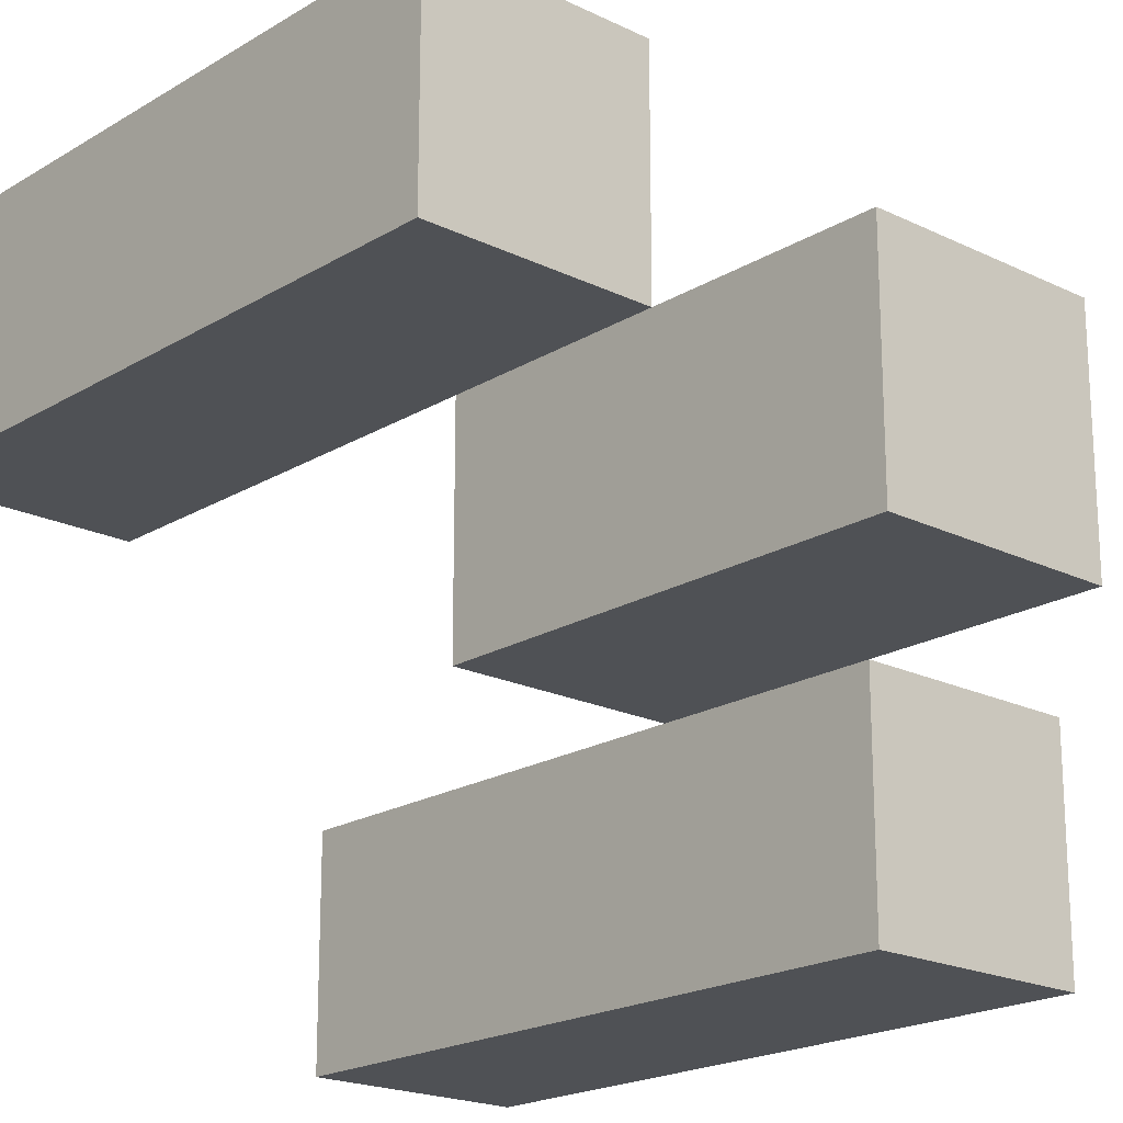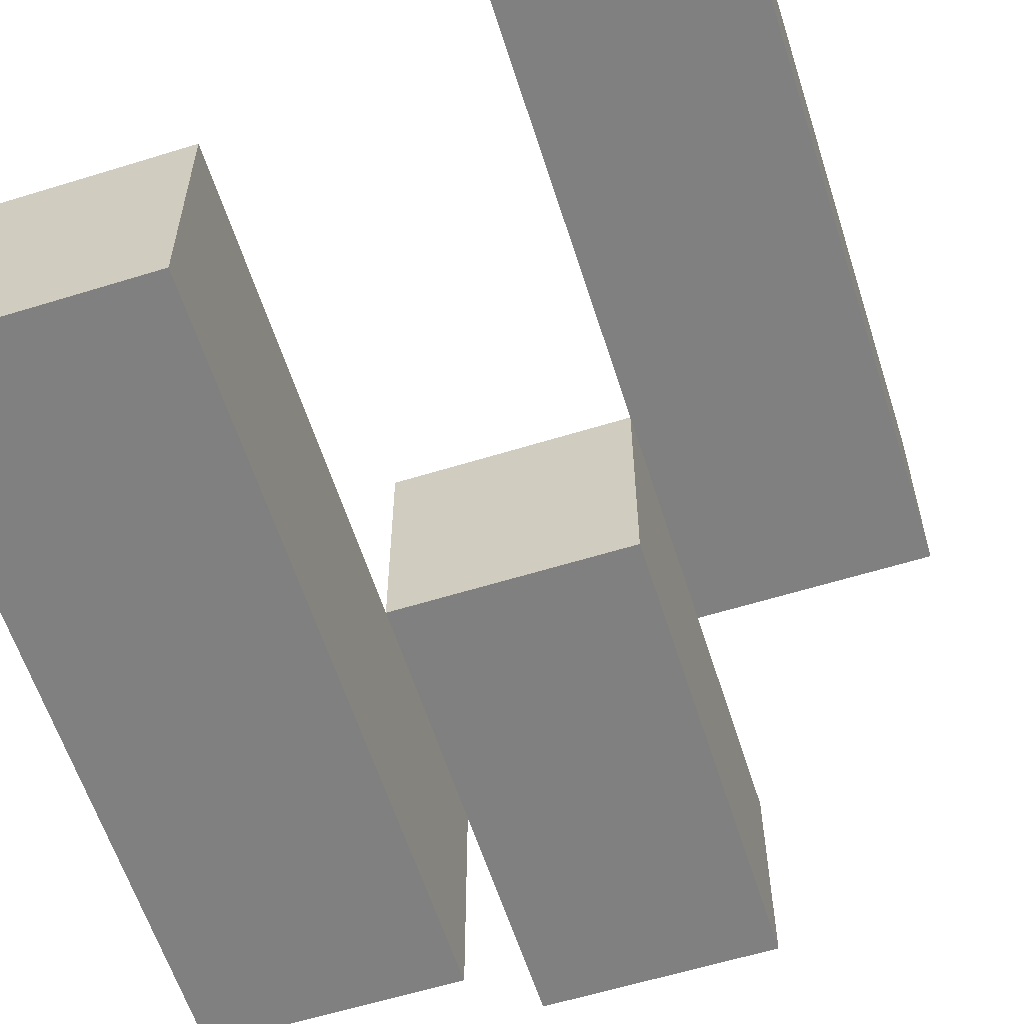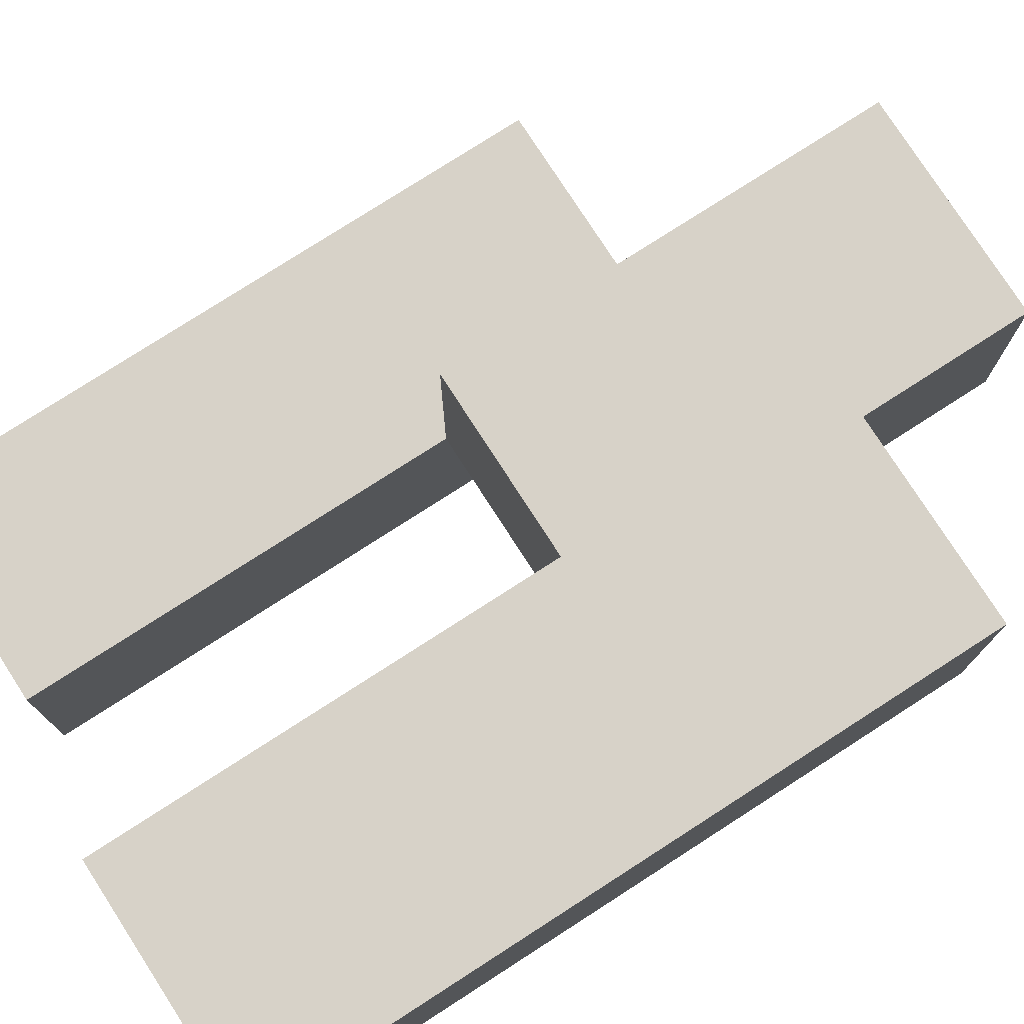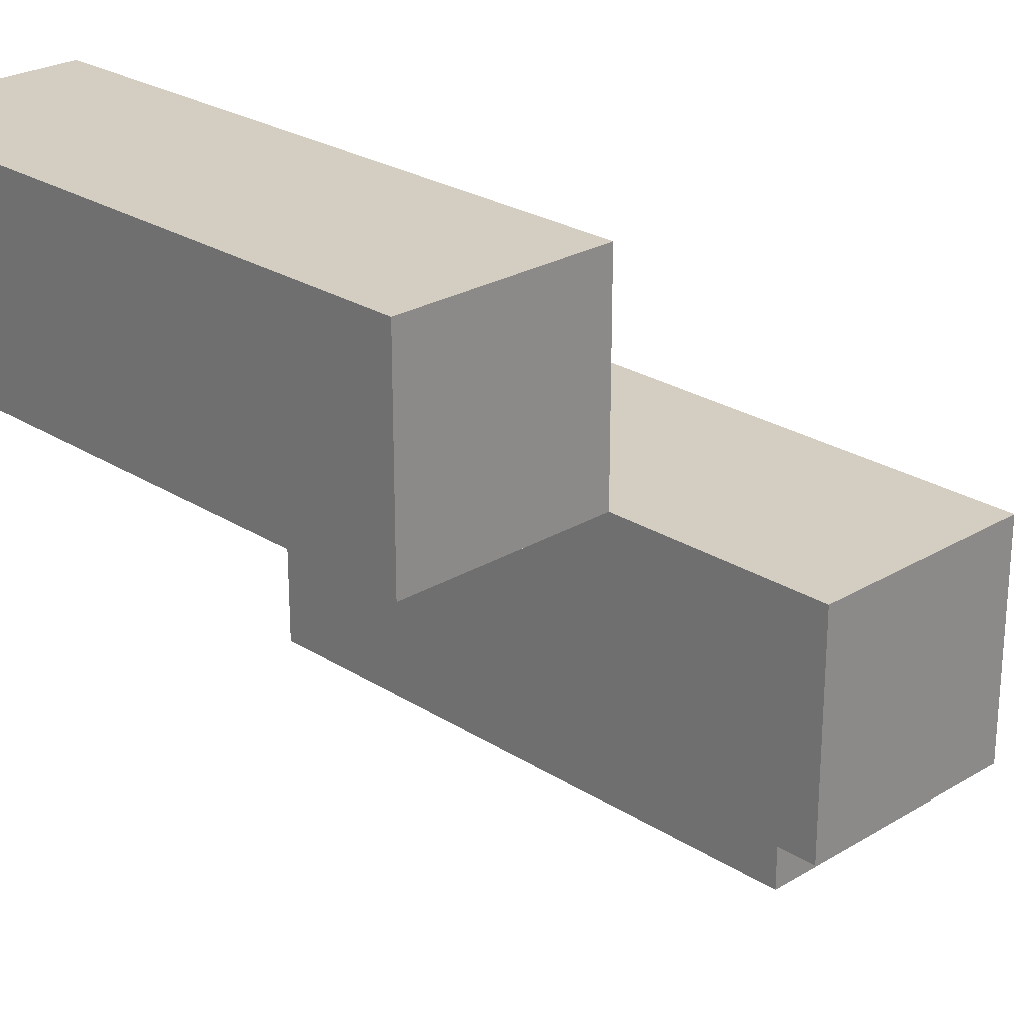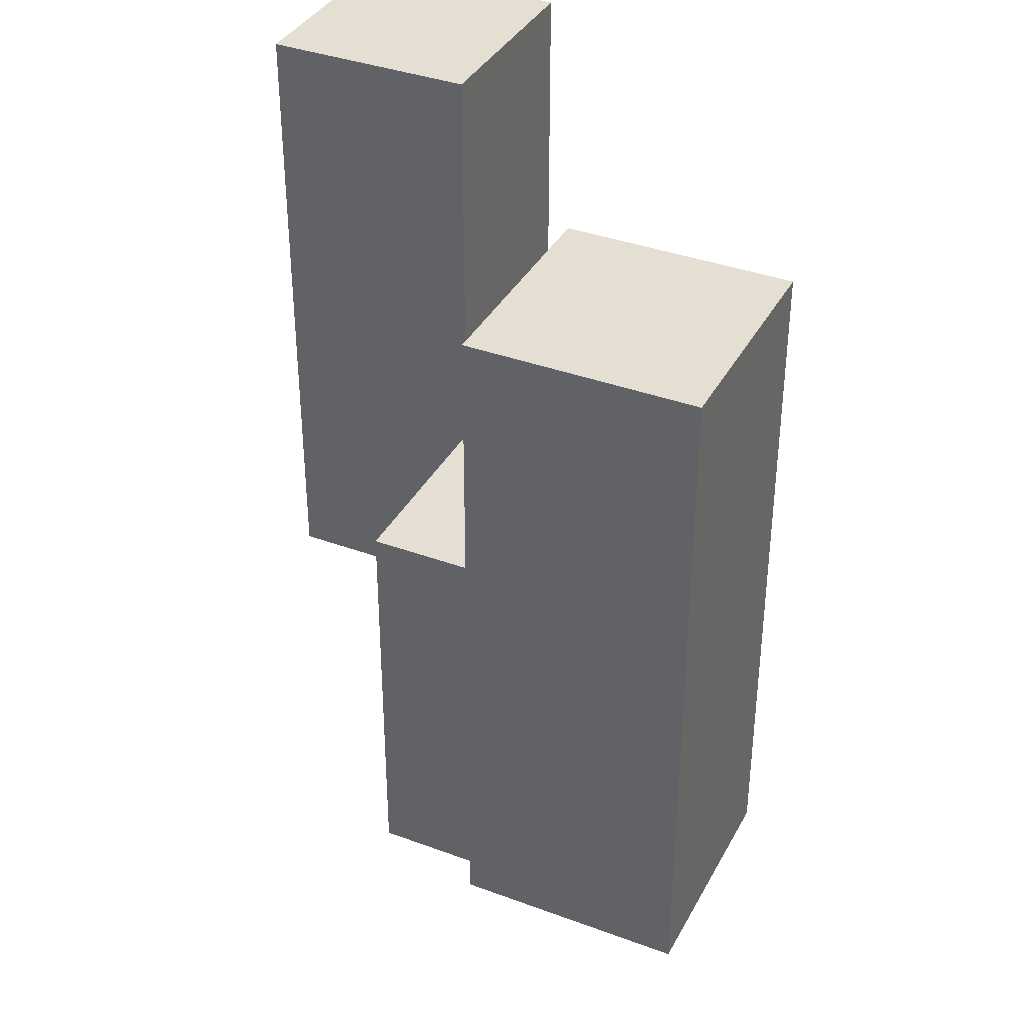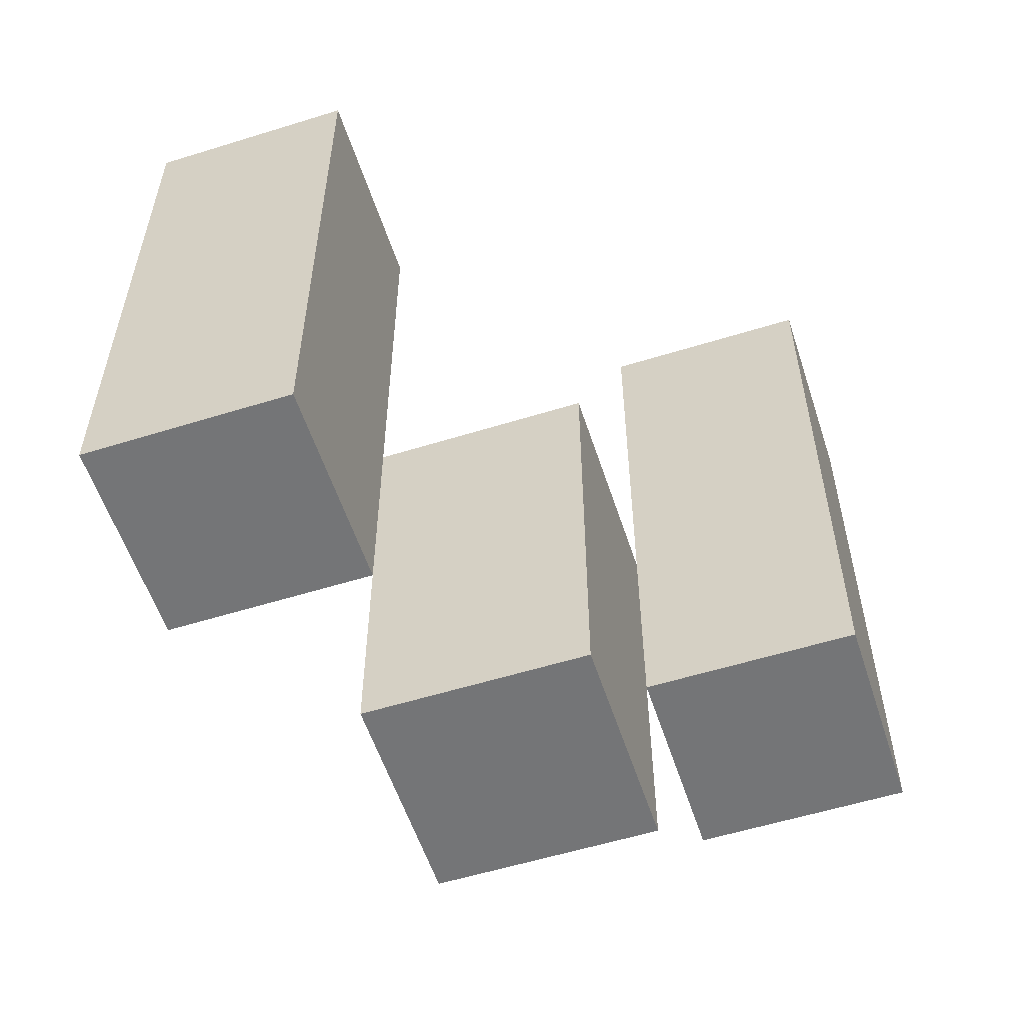
<metadata>
{"format":"obj","ext":"obj","renderer":"f3d","projection":"perspective","resolution":1024,"background":"white","views":[{"elev":-19.9,"azim":-42.0,"up":"+Z"},{"elev":-60.0,"azim":-162.4,"up":"+Z"},{"elev":77.4,"azim":-122.8,"up":"+Z"},{"elev":25.1,"azim":-44.2,"up":"+Z"},{"elev":37.1,"azim":-64.5,"up":"+Y"},{"elev":-56.4,"azim":18.0,"up":"+Y"}]}
</metadata>
<code>
o
v 20.4 1 -1.8
v 20.4 1 -1.9
v 20.4 1.3 -1.8
v 20.4 1.3 -1.9
v 20.5 0.9 -1.9
v 20.5 0.9 -2
v 20.5 1 -1.9
v 20.5 1.1 -1.9
v 20.5 1.1 -2
v 20.6 1 -2
v 20.6 1 -2.1
v 20.6 1.1 -2
v 20.6 1.3 -2
v 20.6 1.3 -2.1
v 20.5 1 -1.8
v 20.5 1 -1.9
v 20.5 1.1 -1.9
v 20.5 1.3 -1.8
v 20.5 1.3 -1.9
v 20.6 0.9 -1.9
v 20.6 0.9 -2
v 20.6 1 -2
v 20.6 1.1 -1.9
v 20.6 1.1 -2
v 20.7 1 -2
v 20.7 1 -2.1
v 20.7 1.3 -2
v 20.7 1.3 -2.1
v 20.4 1 -1.8
v 20.4 1.3 -1.8
v 20.5 1 -1.8
v 20.5 1.3 -1.8
v 20.5 0.9 -1.9
v 20.5 1 -1.9
v 20.5 1.1 -1.9
v 20.6 0.9 -1.9
v 20.6 1.1 -1.9
v 20.6 1 -2
v 20.6 1.1 -2
v 20.6 1.3 -2
v 20.7 1 -2
v 20.7 1.3 -2
v 20.4 1 -1.9
v 20.4 1.3 -1.9
v 20.5 1 -1.9
v 20.5 1.1 -1.9
v 20.5 1.3 -1.9
v 20.5 0.9 -2
v 20.5 1.1 -2
v 20.6 0.9 -2
v 20.6 1 -2
v 20.6 1.1 -2
v 20.6 1 -2.1
v 20.6 1.3 -2.1
v 20.7 1 -2.1
v 20.7 1.3 -2.1
v 20.5 0.9 -1.9
v 20.6 0.9 -1.9
v 20.5 0.9 -2
v 20.6 0.9 -2
v 20.4 1 -1.8
v 20.5 1 -1.8
v 20.4 1 -1.9
v 20.5 1 -1.9
v 20.6 1 -2
v 20.7 1 -2
v 20.6 1 -2.1
v 20.7 1 -2.1
v 20.5 1.1 -1.9
v 20.6 1.1 -1.9
v 20.5 1.1 -2
v 20.6 1.1 -2
v 20.4 1.3 -1.8
v 20.5 1.3 -1.8
v 20.4 1.3 -1.9
v 20.5 1.3 -1.9
v 20.6 1.3 -2
v 20.7 1.3 -2
v 20.6 1.3 -2.1
v 20.7 1.3 -2.1
f 3 2 1
f 4 2 3
f 7 6 5
f 8 6 7
f 9 6 8
f 12 11 10
f 13 11 12
f 14 11 13
f 15 16 17
f 15 17 18
f 18 17 19
f 20 21 22
f 20 22 23
f 23 22 24
f 25 26 27
f 27 26 28
f 31 30 29
f 32 30 31
f 36 34 33
f 36 35 34
f 37 35 36
f 41 39 38
f 41 40 39
f 42 40 41
f 43 44 45
f 45 44 46
f 46 44 47
f 48 49 50
f 50 49 51
f 51 49 52
f 53 54 55
f 55 54 56
f 59 58 57
f 60 58 59
f 63 62 61
f 64 62 63
f 67 66 65
f 68 66 67
f 69 70 71
f 71 70 72
f 73 74 75
f 75 74 76
f 77 78 79
f 79 78 80

</code>
